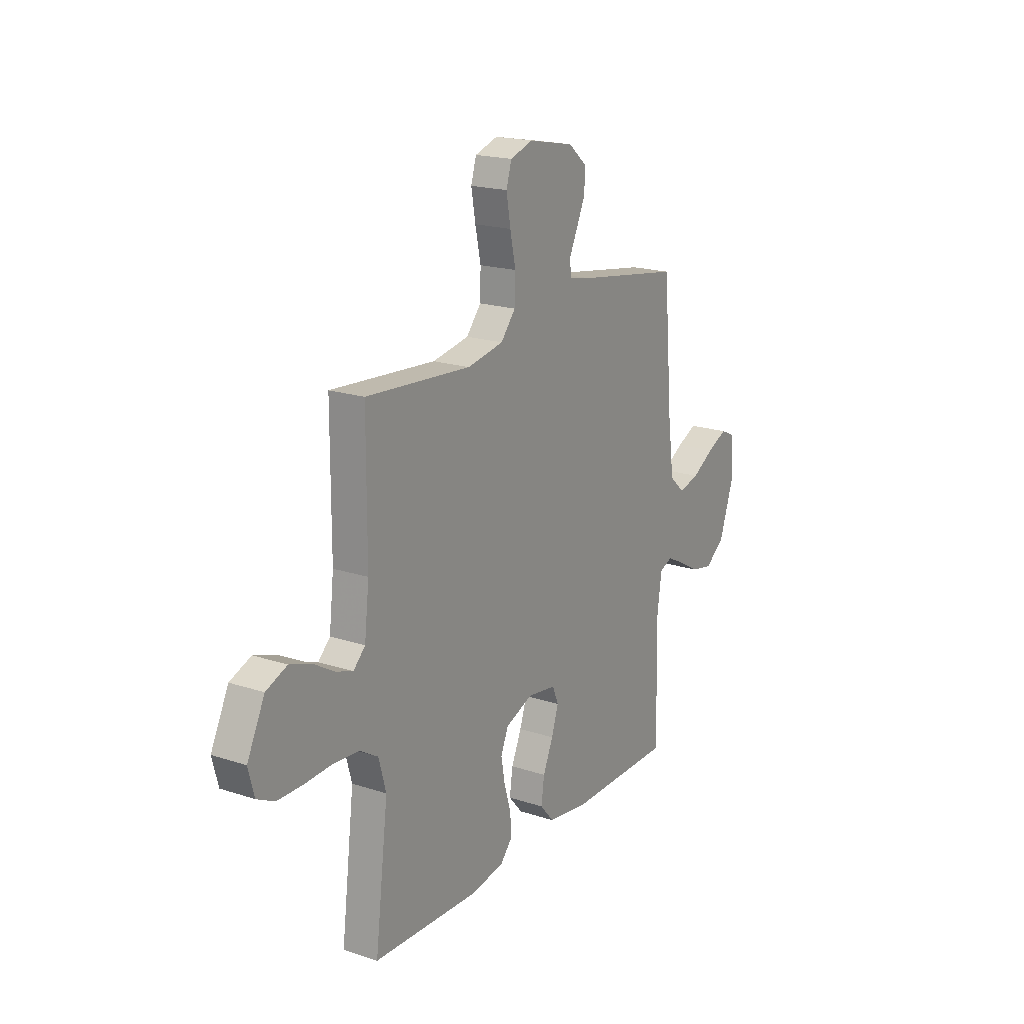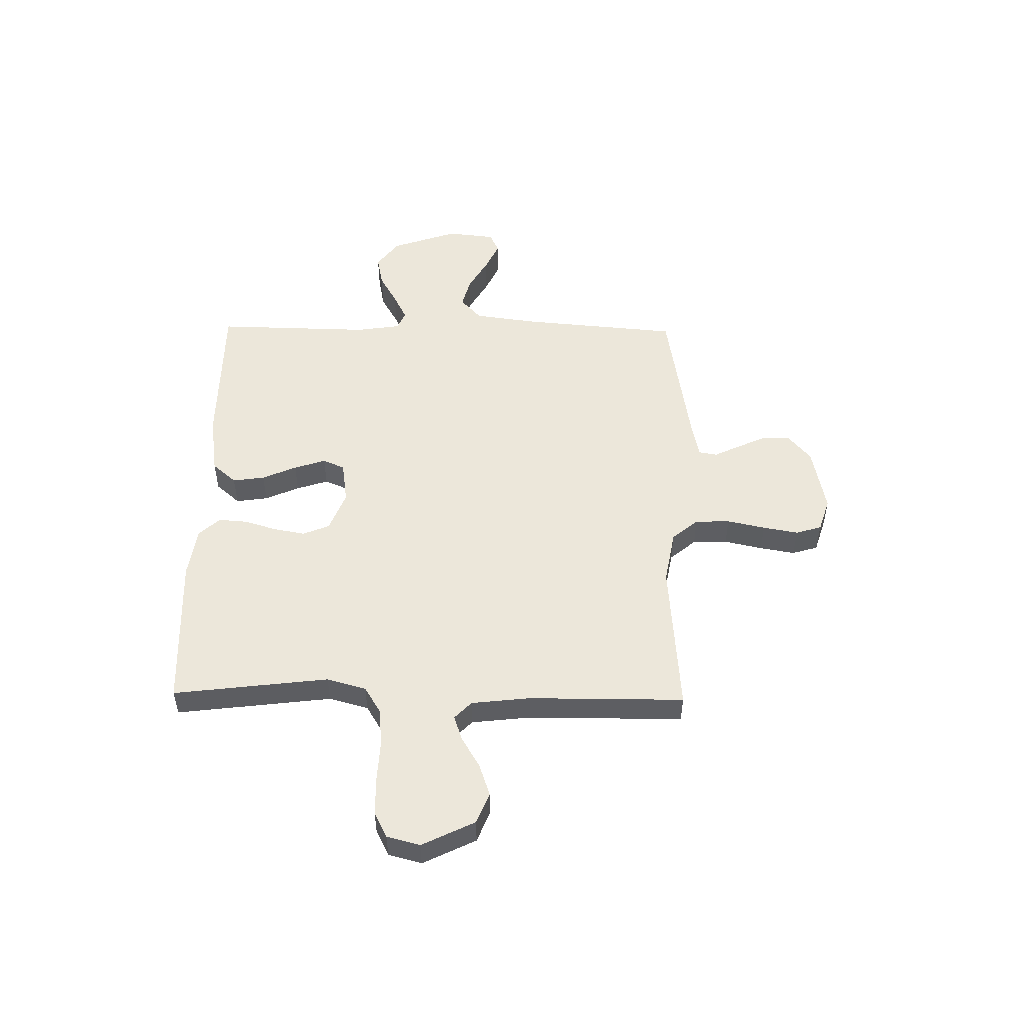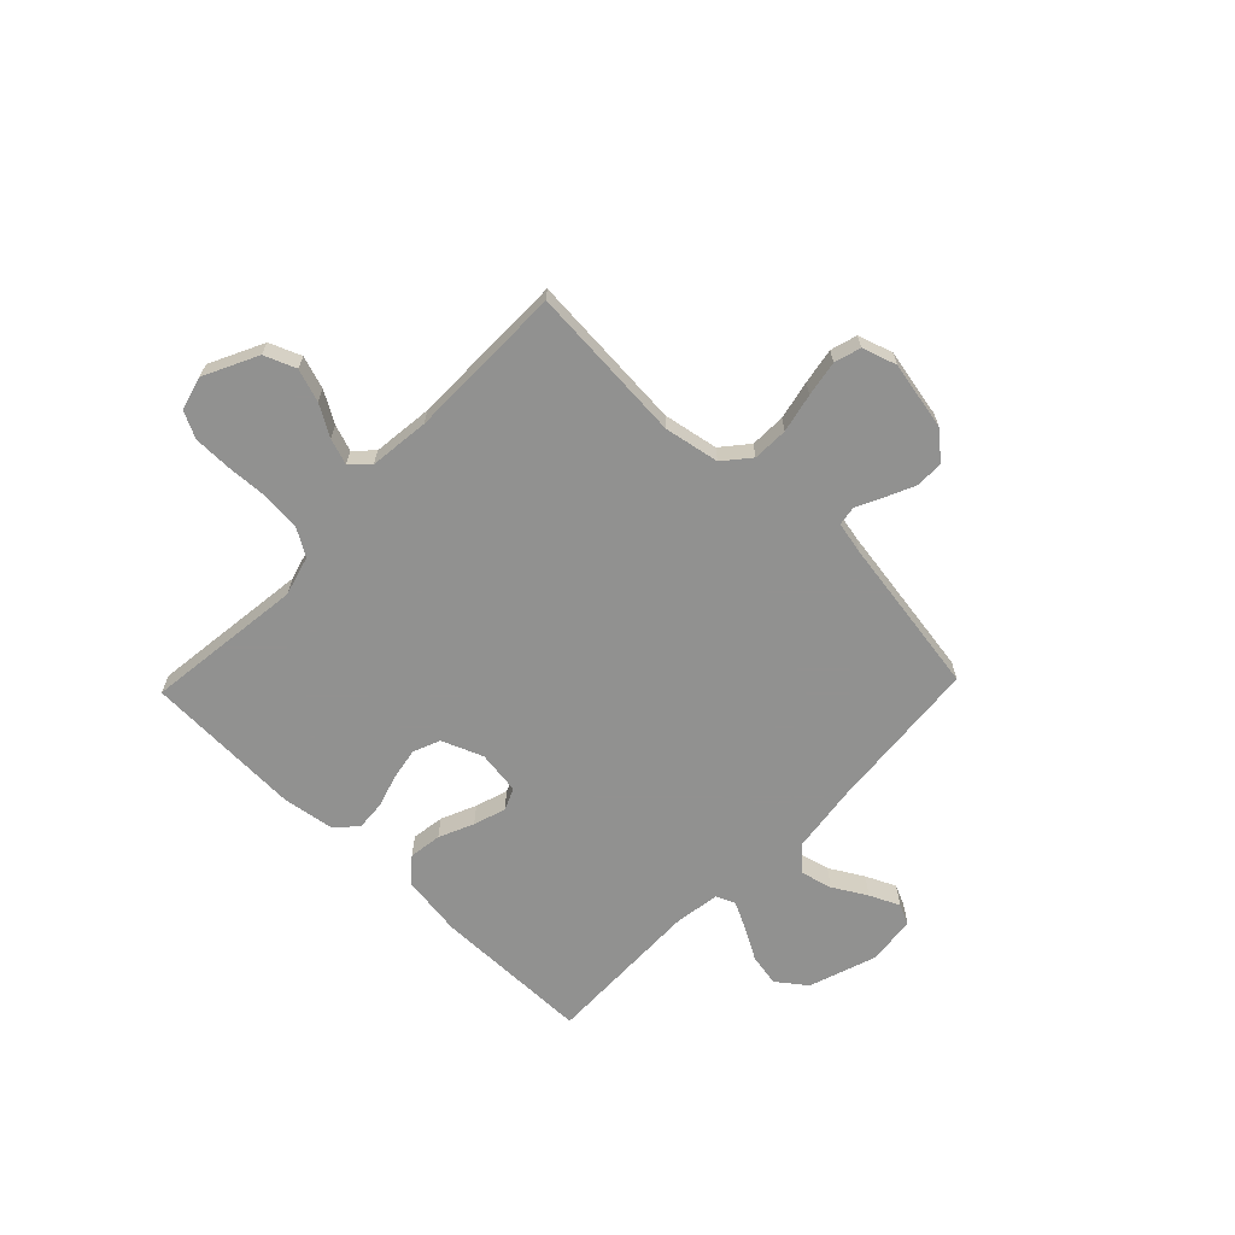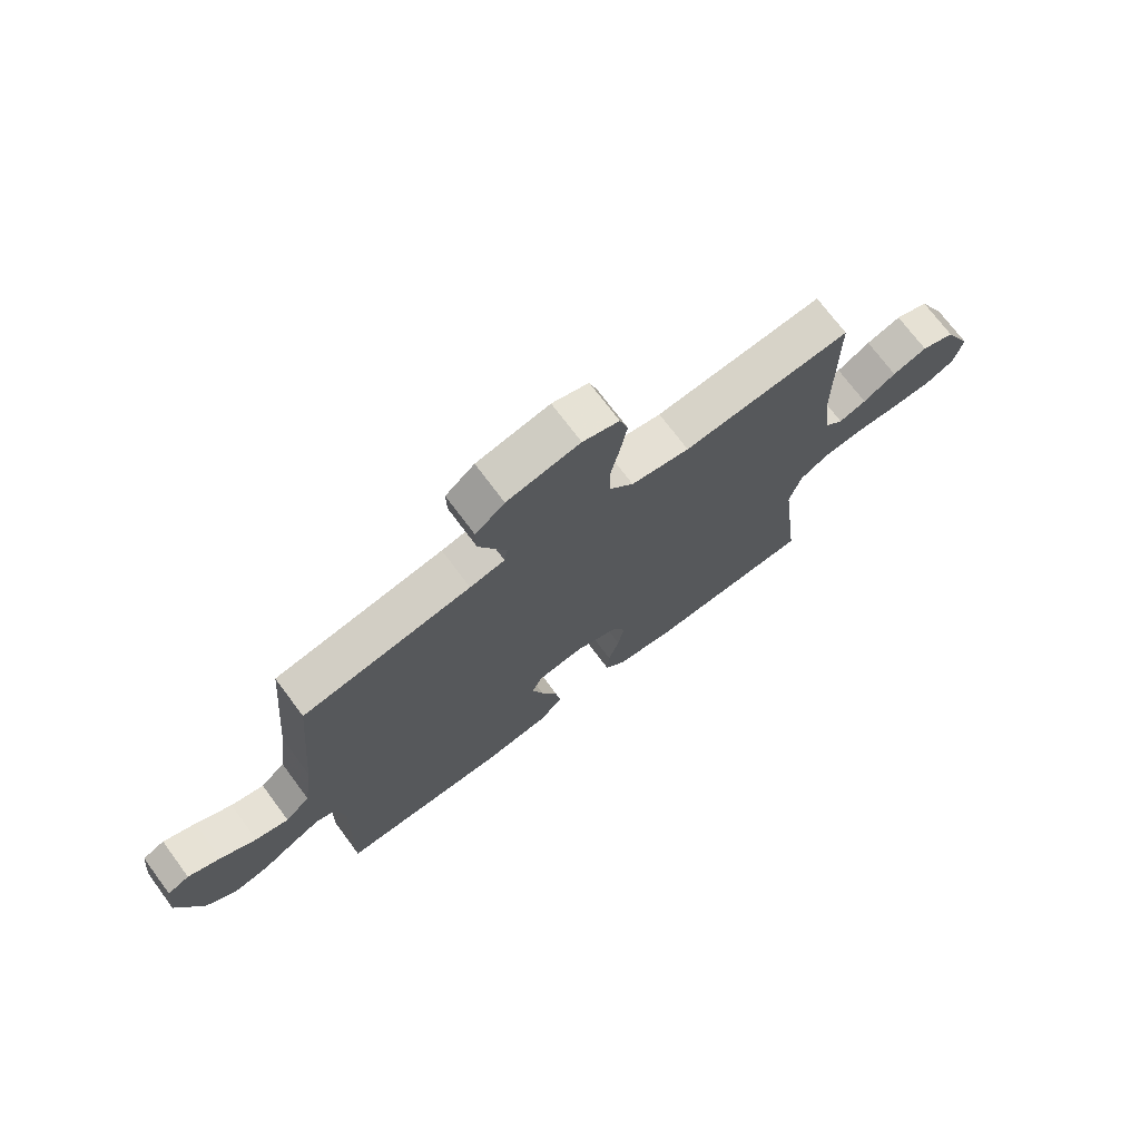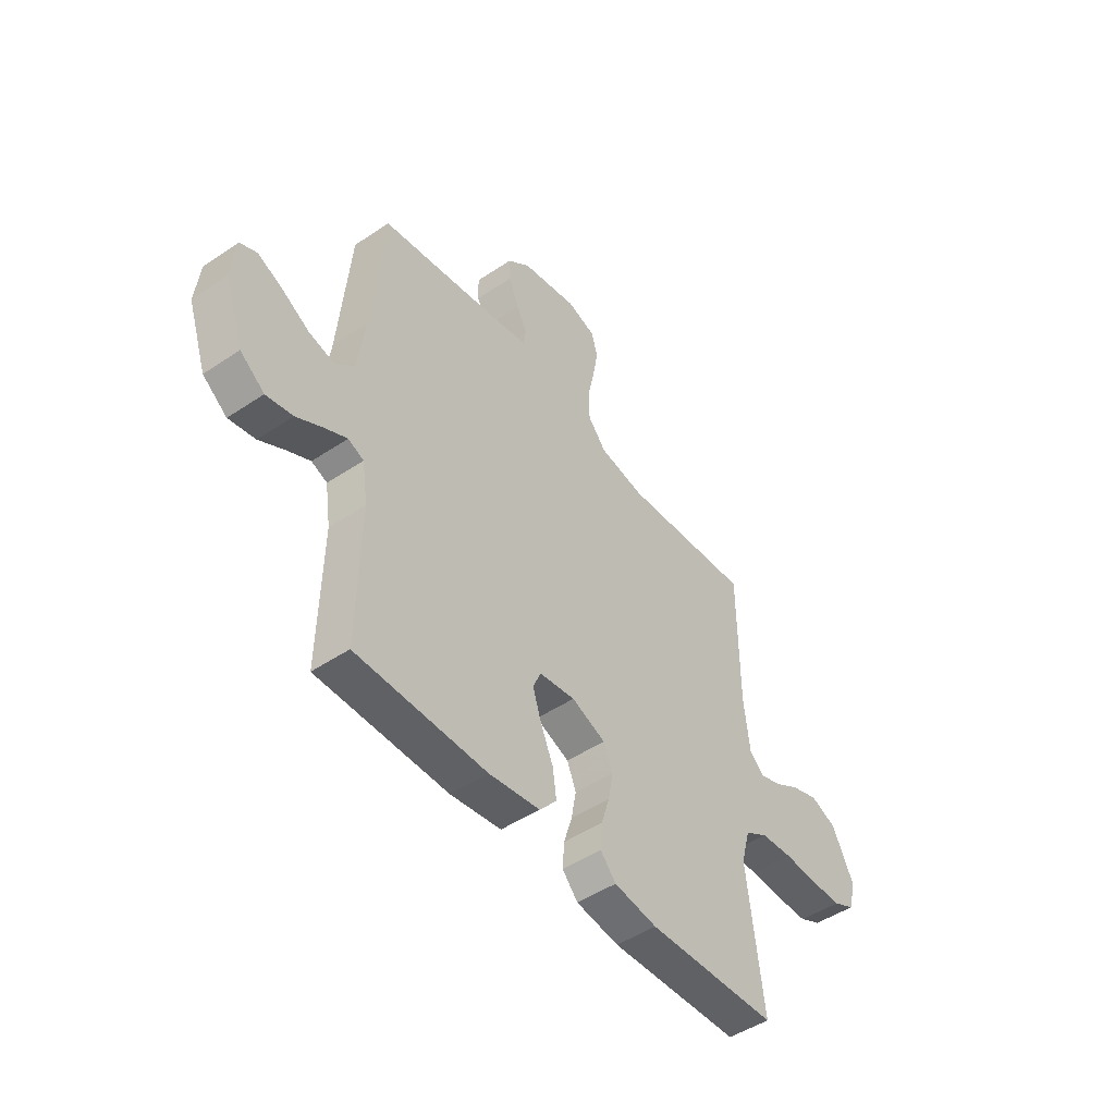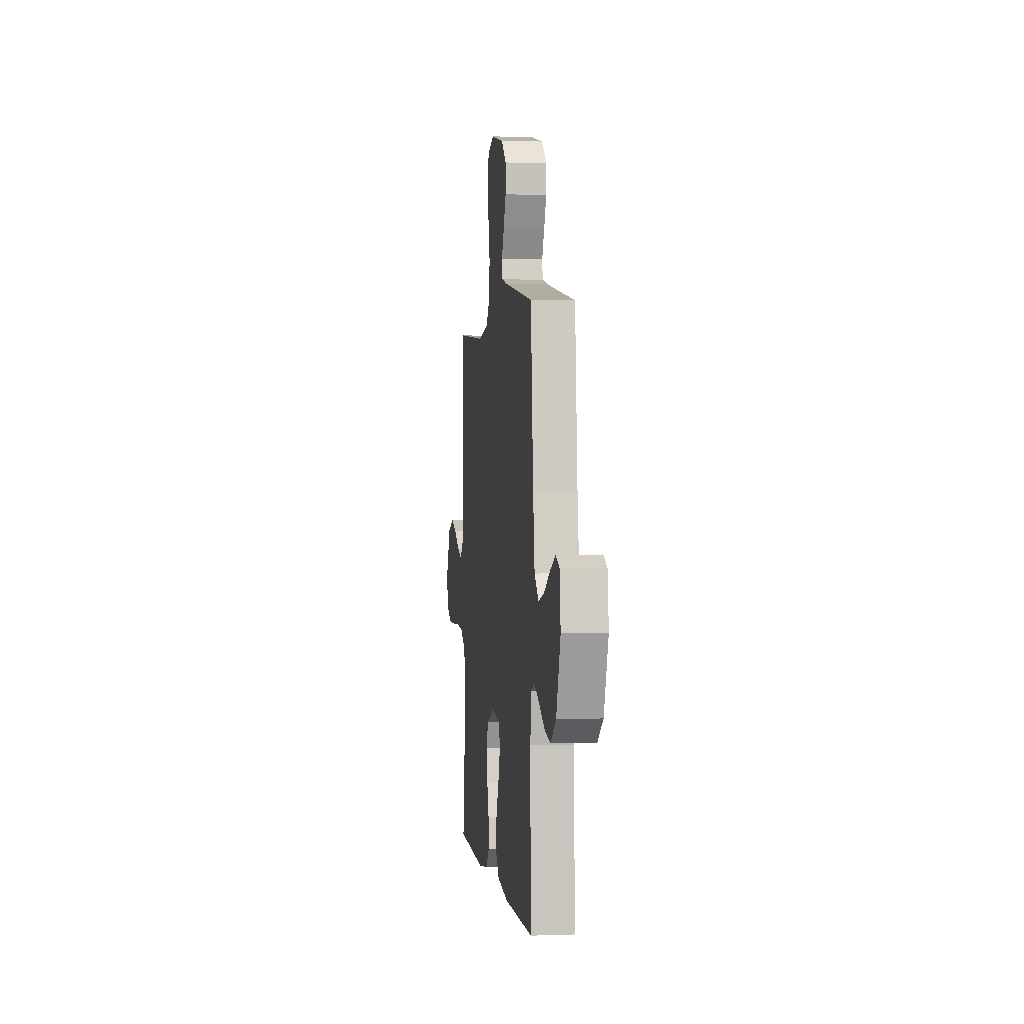
<metadata>
{"format":"obj","ext":"obj","renderer":"f3d","projection":"perspective","resolution":1024,"background":"white","views":[{"elev":19.2,"azim":-58.3,"up":"+Z"},{"elev":51.3,"azim":-89.1,"up":"+Y"},{"elev":-66.0,"azim":-43.9,"up":"+Y"},{"elev":72.3,"azim":143.3,"up":"+Z"},{"elev":-48.1,"azim":127.0,"up":"+Z"},{"elev":1.2,"azim":82.7,"up":"+Z"}]}
</metadata>
<code>
v 0.5 0.07 0.5
v 0.526 0.07 0.2
v 0.543 0.07 0.073
v 0.587 0.07 0.033
v 0.646 0.07 0.048
v 0.71 0.07 0.085
v 0.767 0.07 0.111
v 0.806 0.07 0.093
v 0.816 0.07 0
v 0.772 0.07 -0.128
v 0.716 0.07 -0.17
v 0.655 0.07 -0.158
v 0.595 0.07 -0.124
v 0.543 0.07 -0.098
v 0.507 0.07 -0.113
v 0.494 0.07 -0.2
v 0.5 0.07 -0.5
v 0.2 0.07 -0.502
v 0.083 0.07 -0.485
v 0.043 0.07 -0.439
v 0.052 0.07 -0.377
v 0.081 0.07 -0.311
v 0.101 0.07 -0.25
v 0.083 0.07 -0.208
v 0 0.07 -0.196
v -0.078 0.07 -0.227
v -0.099 0.07 -0.278
v -0.088 0.07 -0.339
v -0.069 0.07 -0.401
v -0.065 0.07 -0.457
v -0.101 0.07 -0.497
v -0.2 0.07 -0.512
v -0.5 0.07 -0.5
v -0.463 0.07 -0.2
v -0.484 0.07 -0.124
v -0.537 0.07 -0.092
v -0.61 0.07 -0.086
v -0.689 0.07 -0.09
v -0.761 0.07 -0.089
v -0.811 0.07 -0.064
v -0.828 0.07 0
v -0.778 0.07 0.102
v -0.718 0.07 0.126
v -0.656 0.07 0.105
v -0.597 0.07 0.07
v -0.548 0.07 0.053
v -0.514 0.07 0.086
v -0.501 0.07 0.2
v -0.5 0.07 0.5
v -0.2 0.07 0.477
v -0.096 0.07 0.496
v -0.054 0.07 0.546
v -0.052 0.07 0.613
v -0.068 0.07 0.687
v -0.08 0.07 0.755
v -0.065 0.07 0.805
v 0 0.07 0.826
v 0.13 0.07 0.8
v 0.182 0.07 0.756
v 0.181 0.07 0.702
v 0.156 0.07 0.647
v 0.132 0.07 0.597
v 0.138 0.07 0.561
v 0.2 0.07 0.548
v 0.5 0 0.5
v 0.526 0 0.2
v 0.543 0 0.073
v 0.587 0 0.033
v 0.646 0 0.048
v 0.71 0 0.085
v 0.767 0 0.111
v 0.806 0 0.093
v 0.816 0 0
v 0.772 0 -0.128
v 0.716 0 -0.17
v 0.655 0 -0.158
v 0.595 0 -0.124
v 0.543 0 -0.098
v 0.507 0 -0.113
v 0.494 0 -0.2
v 0.5 0 -0.5
v 0.2 0 -0.502
v 0.083 0 -0.485
v 0.043 0 -0.439
v 0.052 0 -0.377
v 0.081 0 -0.311
v 0.101 0 -0.25
v 0.083 0 -0.208
v 0 0 -0.196
v -0.078 0 -0.227
v -0.099 0 -0.278
v -0.088 0 -0.339
v -0.069 0 -0.401
v -0.065 0 -0.457
v -0.101 0 -0.497
v -0.2 0 -0.512
v -0.5 0 -0.5
v -0.463 0 -0.2
v -0.484 0 -0.124
v -0.537 0 -0.092
v -0.61 0 -0.086
v -0.689 0 -0.09
v -0.761 0 -0.089
v -0.811 0 -0.064
v -0.828 0 0
v -0.778 0 0.102
v -0.718 0 0.126
v -0.656 0 0.105
v -0.597 0 0.07
v -0.548 0 0.053
v -0.514 0 0.086
v -0.501 0 0.2
v -0.5 0 0.5
v -0.2 0 0.477
v -0.096 0 0.496
v -0.054 0 0.546
v -0.052 0 0.613
v -0.068 0 0.687
v -0.08 0 0.755
v -0.065 0 0.805
v 0 0 0.826
v 0.13 0 0.8
v 0.182 0 0.756
v 0.181 0 0.702
v 0.156 0 0.647
v 0.132 0 0.597
v 0.138 0 0.561
v 0.2 0 0.548
f 59 60 61 62
f 57 58 59 62
f 57 62 63
f 56 57 63
f 53 54 55 56
f 53 56 63
f 52 53 63
f 51 52 63 64
f 48 49 50
f 47 48 50 51
f 42 43 44 45
f 42 45 46
f 41 42 46
f 40 41 46
f 37 38 39 40
f 36 37 40 46
f 35 36 46 47
f 31 32 33 34
f 28 29 30 31
f 27 28 31 34
f 26 27 34 35
f 19 20 21 22
f 19 22 23
f 16 17 18 19
f 15 16 19 23
f 14 15 23 24
f 10 11 12 13
f 10 13 14
f 9 10 14
f 5 6 7 8
f 5 8 9 14
f 51 64 1 2
f 47 51 2 3
f 25 26 35 47
f 25 47 3 4
f 14 24 25
f 4 5 14 25
f 126 125 124 123
f 126 123 122 121
f 127 126 121
f 127 121 120
f 120 119 118 117
f 127 120 117
f 127 117 116
f 128 127 116 115
f 114 113 112
f 115 114 112 111
f 109 108 107 106
f 110 109 106
f 110 106 105
f 110 105 104
f 104 103 102 101
f 110 104 101 100
f 111 110 100 99
f 98 97 96 95
f 95 94 93 92
f 98 95 92 91
f 99 98 91 90
f 86 85 84 83
f 87 86 83
f 83 82 81 80
f 87 83 80 79
f 88 87 79 78
f 77 76 75 74
f 78 77 74
f 78 74 73
f 72 71 70 69
f 78 73 72 69
f 66 65 128 115
f 67 66 115 111
f 111 99 90 89
f 68 67 111 89
f 89 88 78
f 89 78 69 68
f 1 65 66 2
f 2 66 67 3
f 3 67 68 4
f 4 68 69 5
f 5 69 70 6
f 6 70 71 7
f 7 71 72 8
f 8 72 73 9
f 9 73 74 10
f 10 74 75 11
f 11 75 76 12
f 12 76 77 13
f 13 77 78 14
f 14 78 79 15
f 15 79 80 16
f 16 80 81 17
f 17 81 82 18
f 18 82 83 19
f 19 83 84 20
f 20 84 85 21
f 21 85 86 22
f 22 86 87 23
f 23 87 88 24
f 24 88 89 25
f 25 89 90 26
f 26 90 91 27
f 27 91 92 28
f 28 92 93 29
f 29 93 94 30
f 30 94 95 31
f 31 95 96 32
f 32 96 97 33
f 33 97 98 34
f 34 98 99 35
f 35 99 100 36
f 36 100 101 37
f 37 101 102 38
f 38 102 103 39
f 39 103 104 40
f 40 104 105 41
f 41 105 106 42
f 42 106 107 43
f 43 107 108 44
f 44 108 109 45
f 45 109 110 46
f 46 110 111 47
f 47 111 112 48
f 48 112 113 49
f 49 113 114 50
f 50 114 115 51
f 51 115 116 52
f 52 116 117 53
f 53 117 118 54
f 54 118 119 55
f 55 119 120 56
f 56 120 121 57
f 57 121 122 58
f 58 122 123 59
f 59 123 124 60
f 60 124 125 61
f 61 125 126 62
f 62 126 127 63
f 63 127 128 64
f 64 128 65 1

</code>
